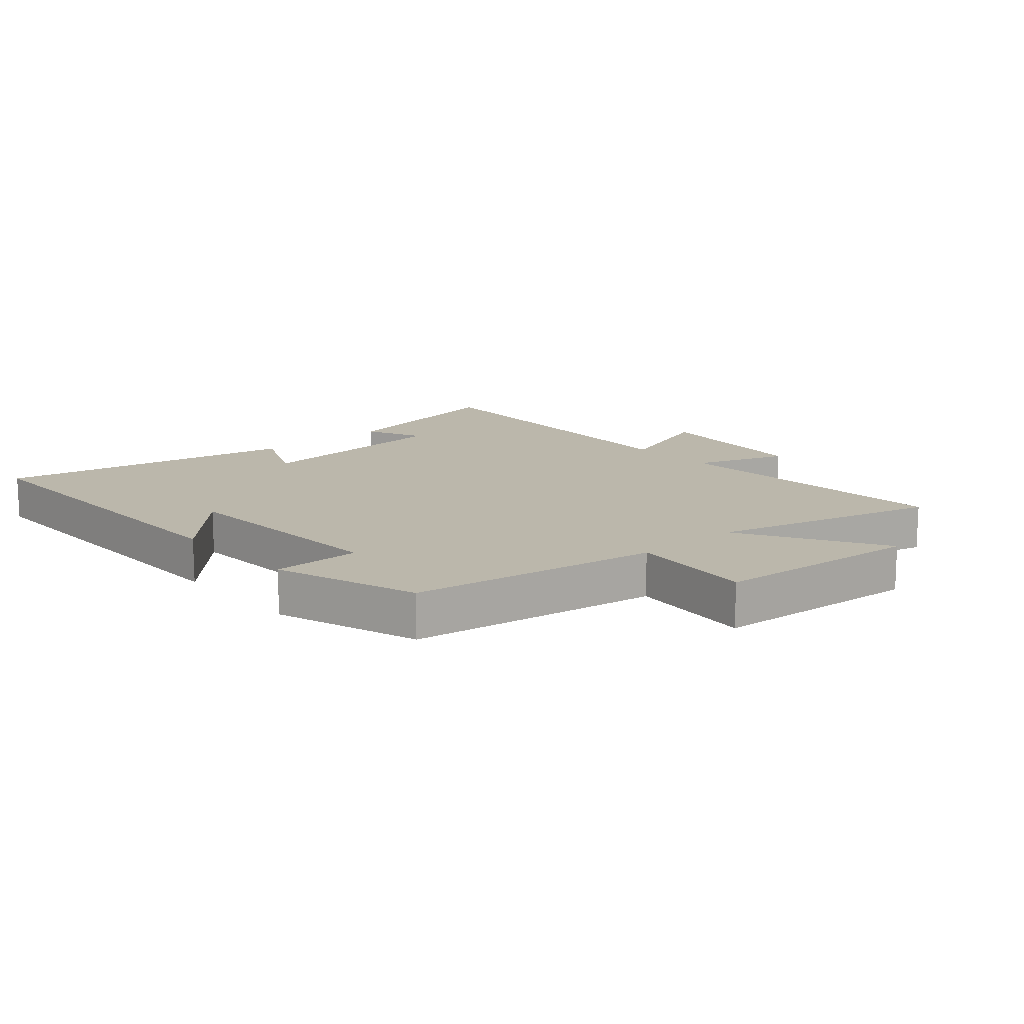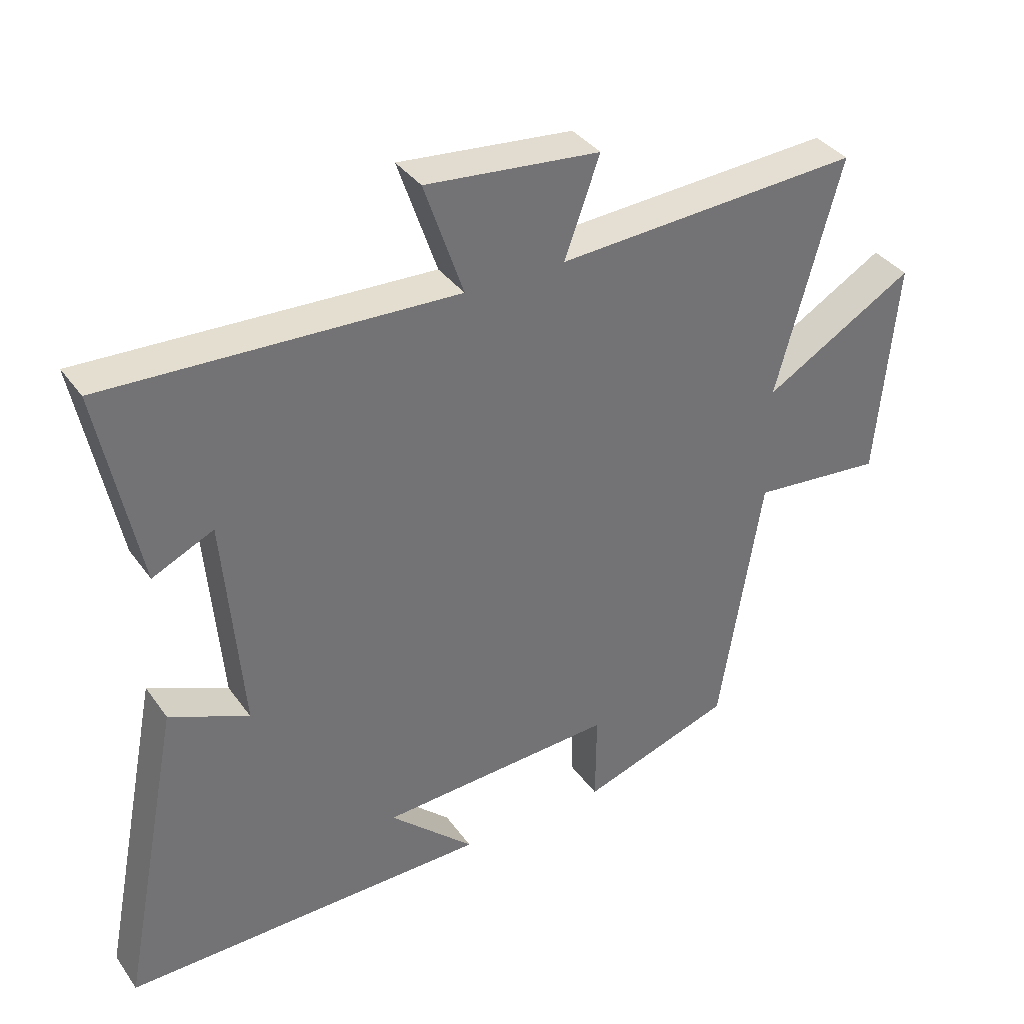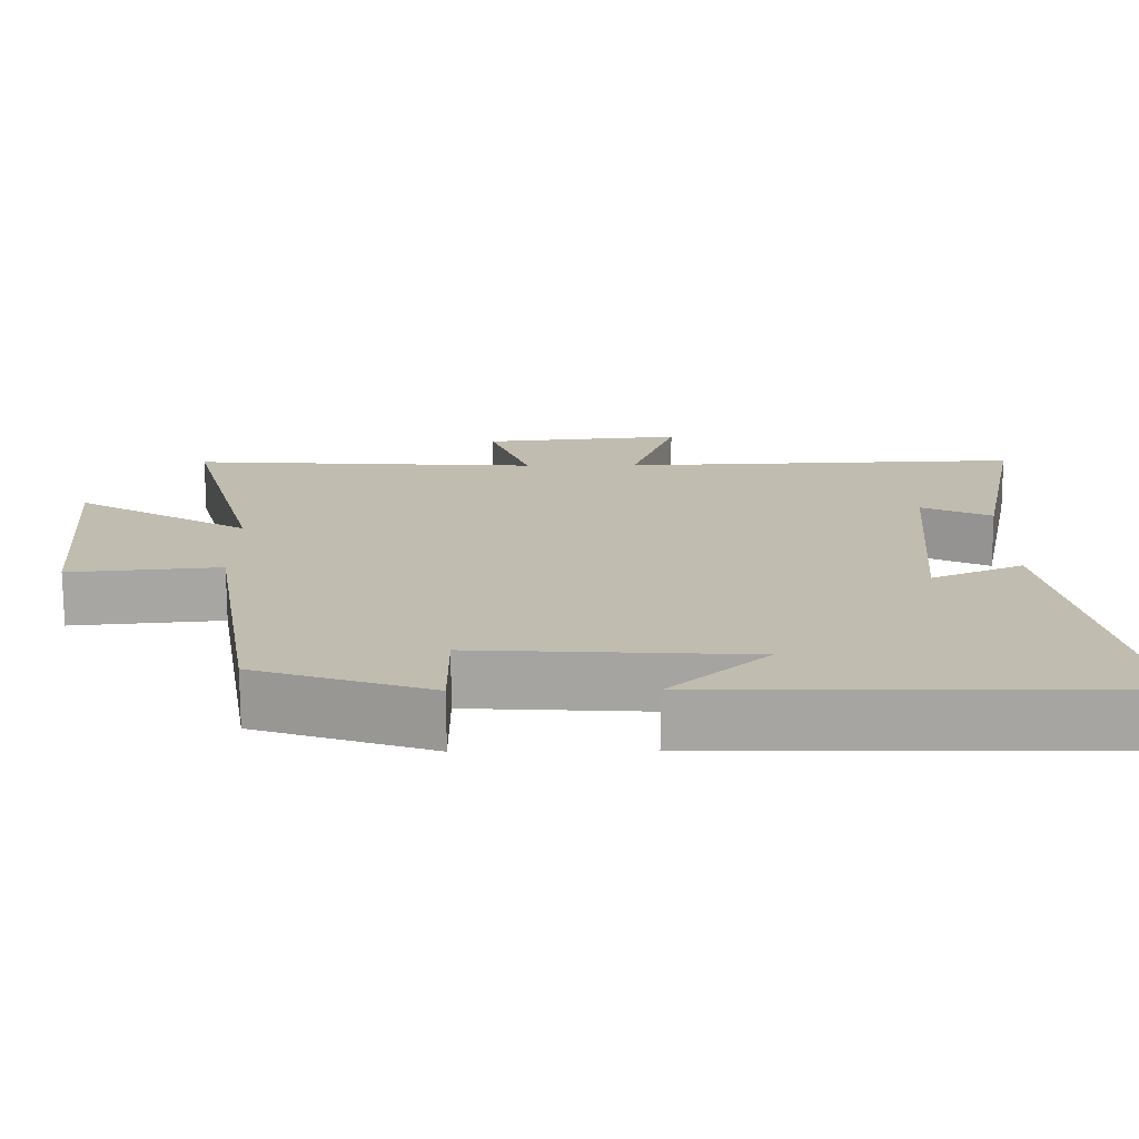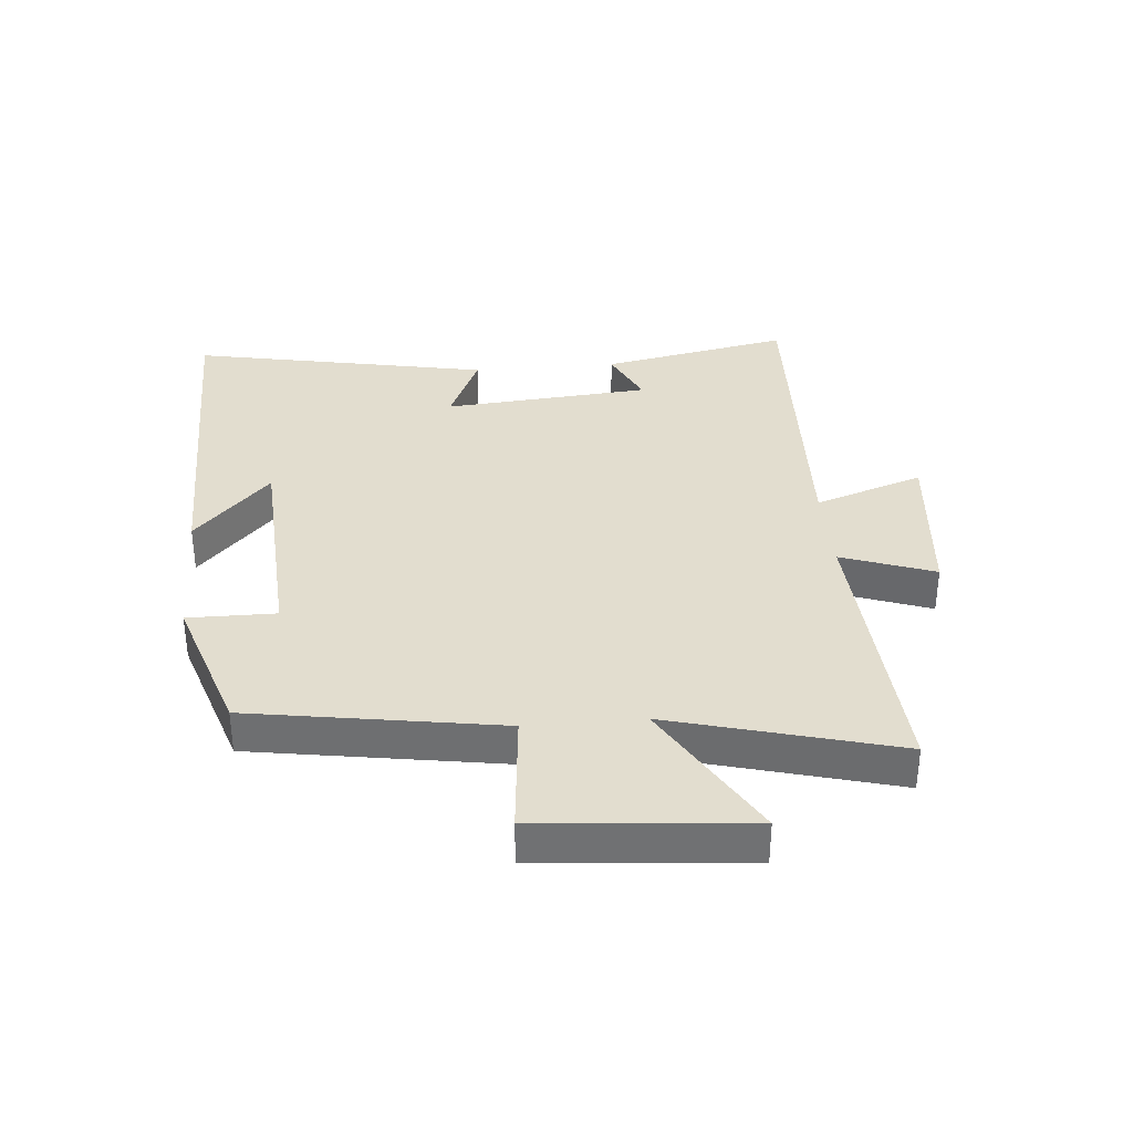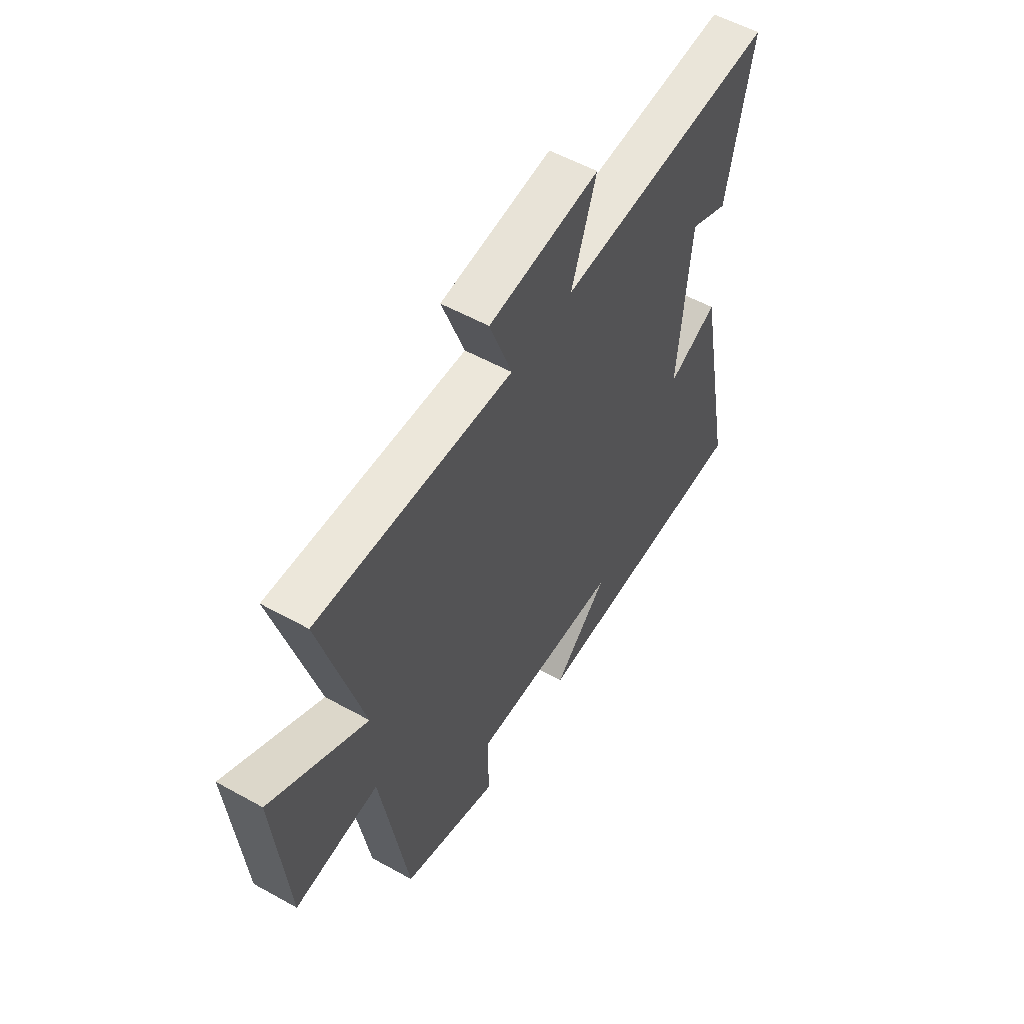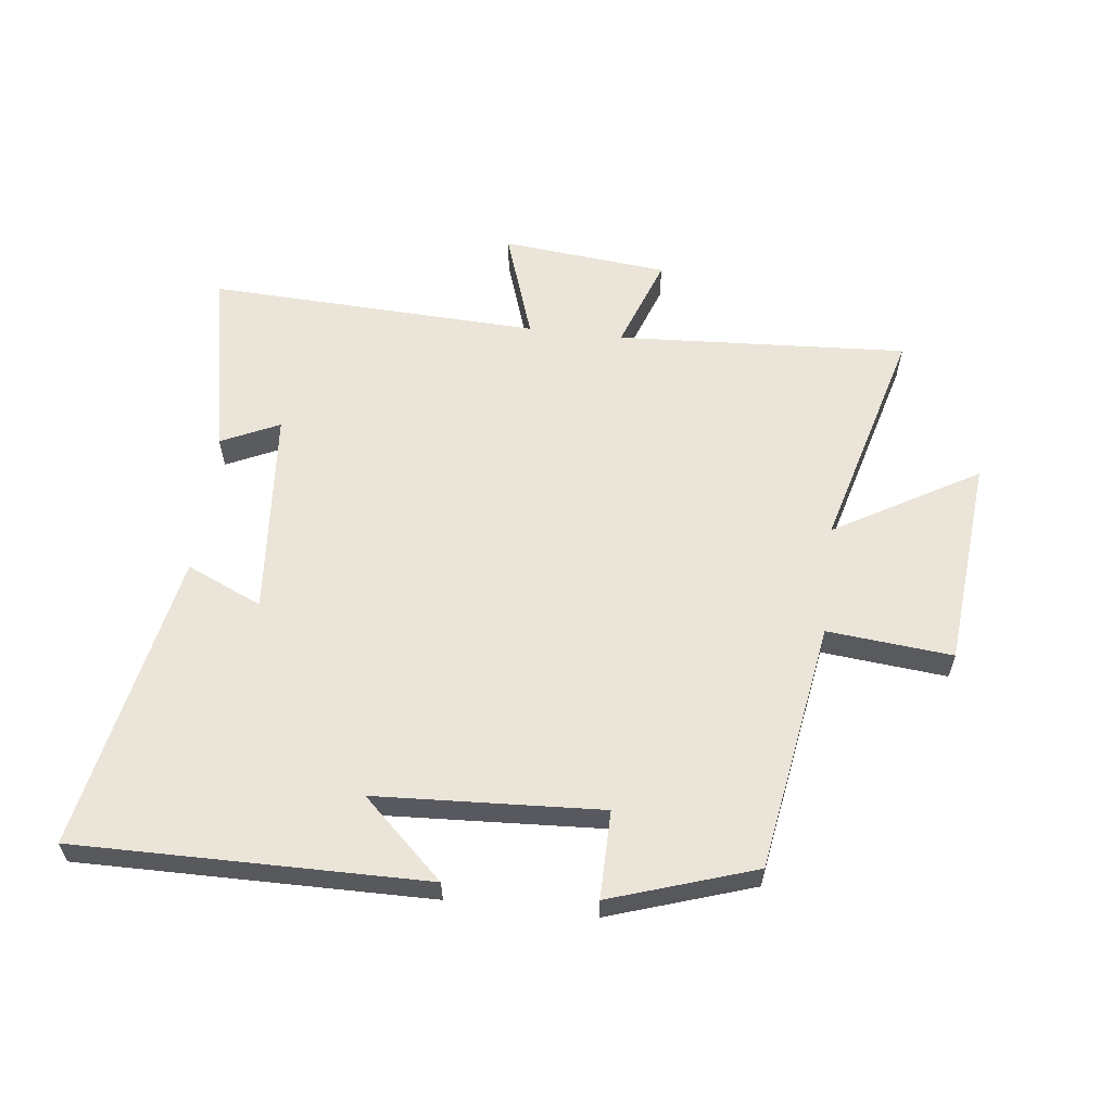
<metadata>
{"format":"obj","ext":"obj","renderer":"f3d","projection":"perspective","resolution":1024,"background":"white","views":[{"elev":14.2,"azim":-131.5,"up":"+Y"},{"elev":36.4,"azim":149.0,"up":"+Z"},{"elev":-73.7,"azim":0.2,"up":"+Z"},{"elev":34.9,"azim":-95.0,"up":"+Y"},{"elev":55.2,"azim":-59.6,"up":"+Z"},{"elev":59.6,"azim":-173.2,"up":"+Y"}]}
</metadata>
<code>
v -0.435 0.07 -0.423
v -0.5 0.07 -0.02
v -0.702 0.07 -0.039
v -0.732 0.07 0.299
v -0.5 0.07 0.164
v -0.599 0.07 0.528
v -0.129 0.07 0.5
v -0.183 0.07 0.65
v 0.085 0.07 0.676
v 0.025 0.07 0.5
v 0.561 0.07 0.521
v 0.5 0.07 0.215
v 0.406 0.07 0.259
v 0.378 0.07 -0.077
v 0.5 0.07 -0.023
v 0.595 0.07 -0.506
v 0.03 0.07 -0.5
v 0.161 0.07 -0.378
v -0.203 0.07 -0.358
v -0.202 0.07 -0.5
v -0.435 0 -0.423
v -0.5 0 -0.02
v -0.702 0 -0.039
v -0.732 0 0.299
v -0.5 0 0.164
v -0.599 0 0.528
v -0.129 0 0.5
v -0.183 0 0.65
v 0.085 0 0.676
v 0.025 0 0.5
v 0.561 0 0.521
v 0.5 0 0.215
v 0.406 0 0.259
v 0.378 0 -0.077
v 0.5 0 -0.023
v 0.595 0 -0.506
v 0.03 0 -0.5
v 0.161 0 -0.378
v -0.203 0 -0.358
v -0.202 0 -0.5
f 19 20 1 2
f 18 19 2
f 16 17 18
f 14 15 16 18
f 13 14 18 2
f 10 11 12 13
f 10 13 2 3
f 7 8 9 10
f 7 10 3
f 5 6 7
f 5 7 3
f 3 4 5
f 22 21 40 39
f 22 39 38
f 38 37 36
f 38 36 35 34
f 22 38 34 33
f 33 32 31 30
f 23 22 33 30
f 30 29 28 27
f 23 30 27
f 27 26 25
f 23 27 25
f 25 24 23
f 1 21 22 2
f 2 22 23 3
f 3 23 24 4
f 4 24 25 5
f 5 25 26 6
f 6 26 27 7
f 7 27 28 8
f 8 28 29 9
f 9 29 30 10
f 10 30 31 11
f 11 31 32 12
f 12 32 33 13
f 13 33 34 14
f 14 34 35 15
f 15 35 36 16
f 16 36 37 17
f 17 37 38 18
f 18 38 39 19
f 19 39 40 20
f 20 40 21 1

</code>
